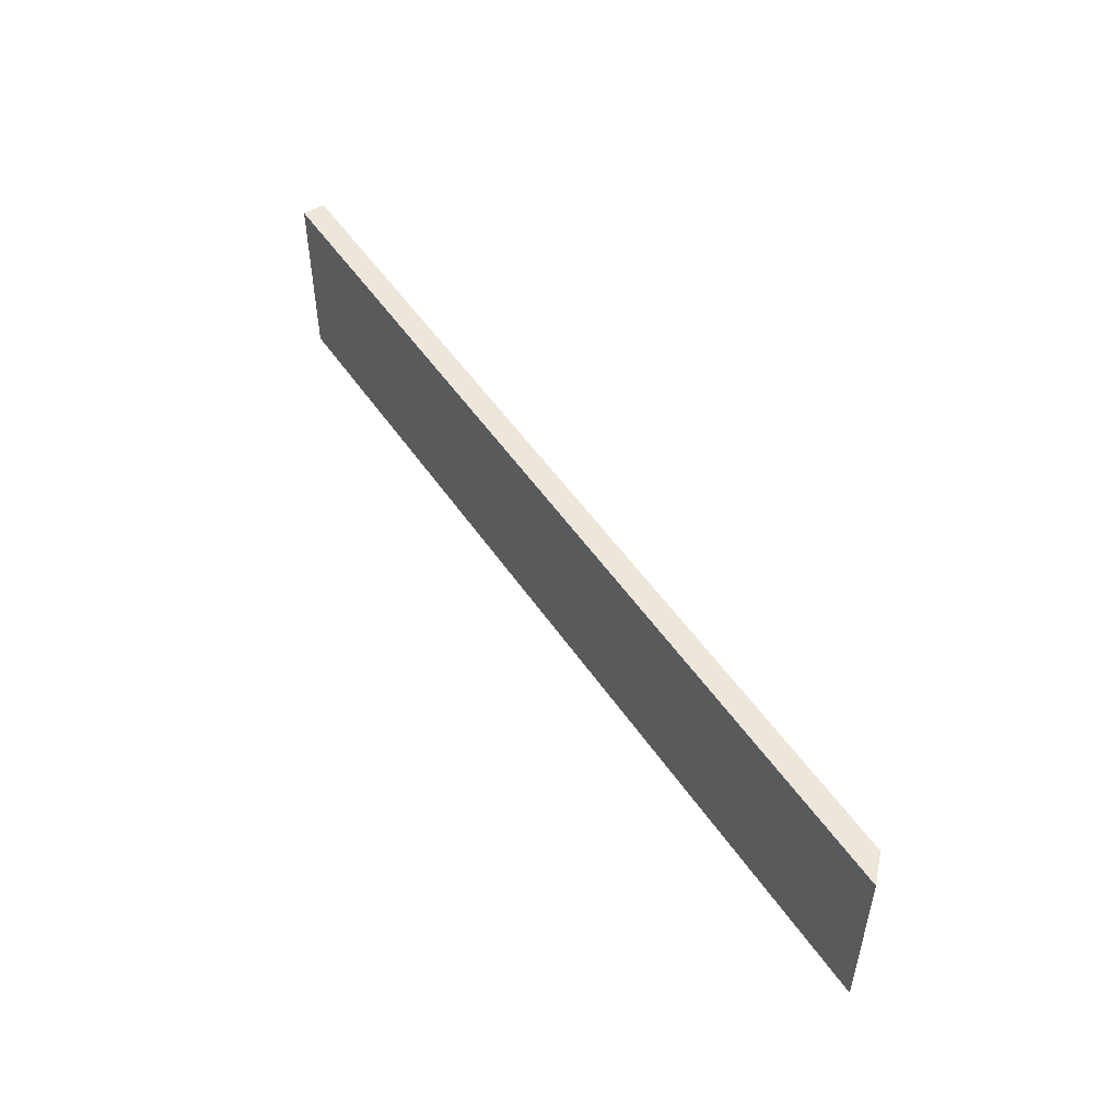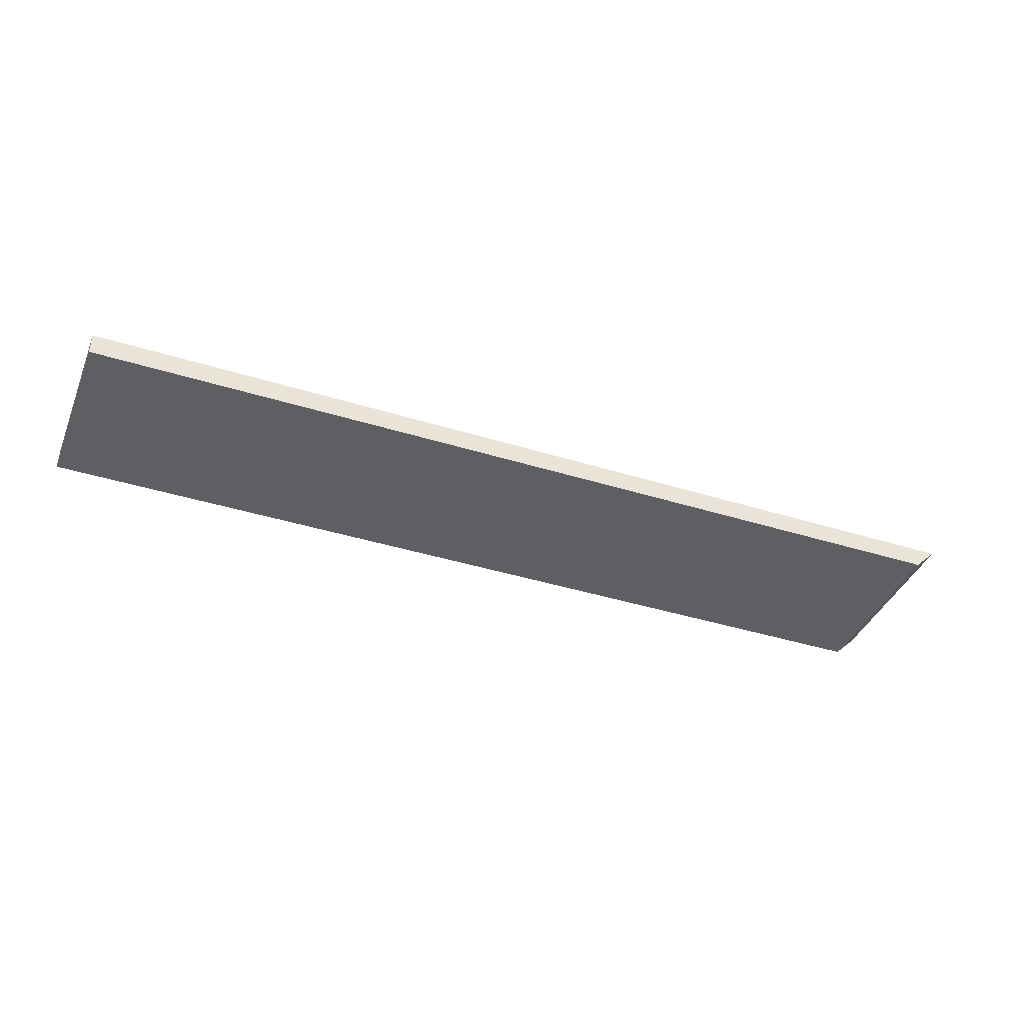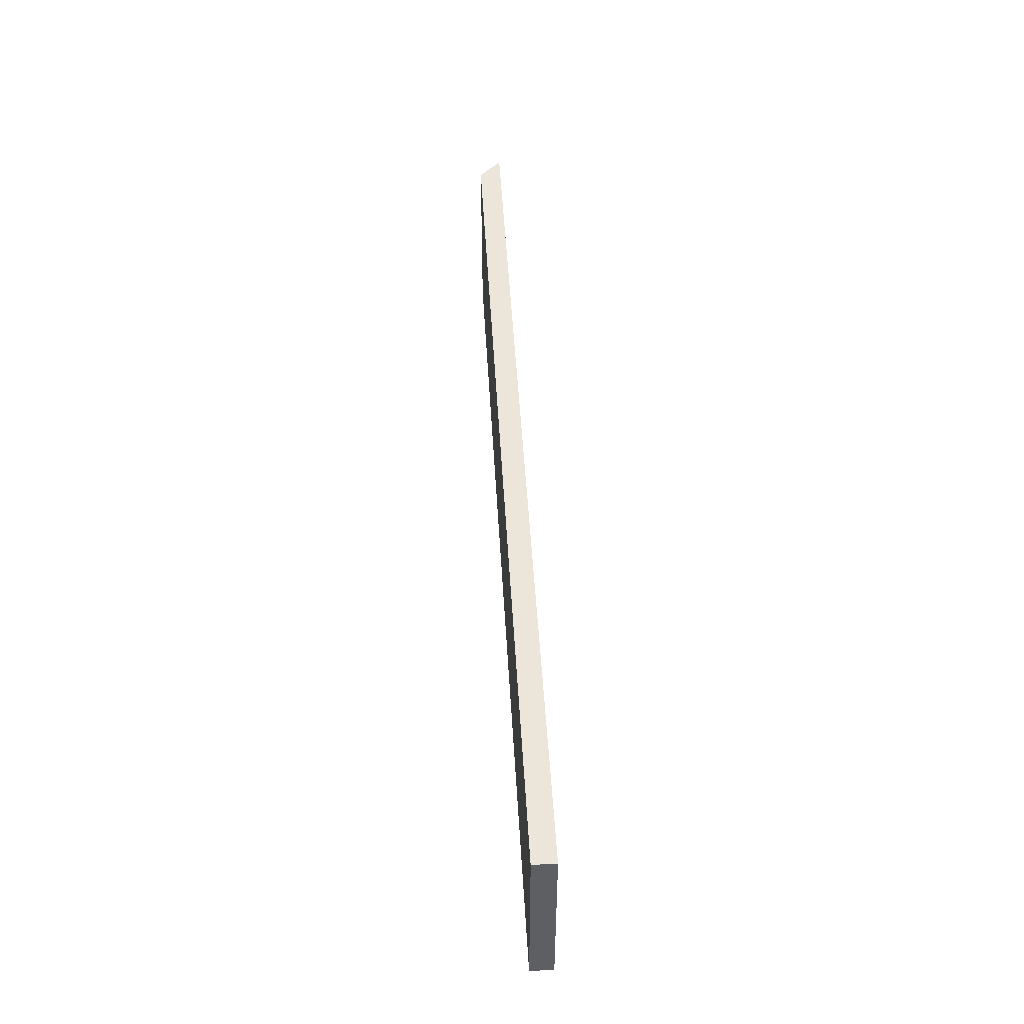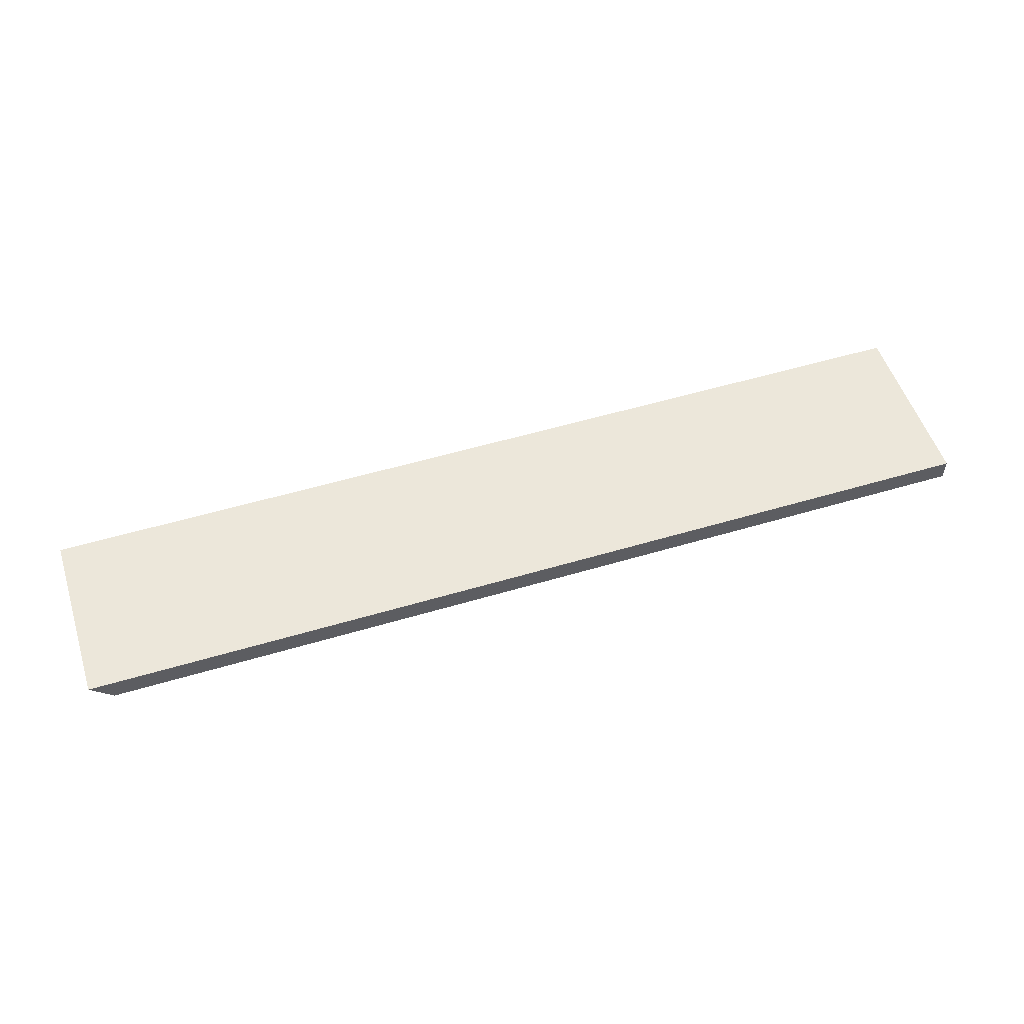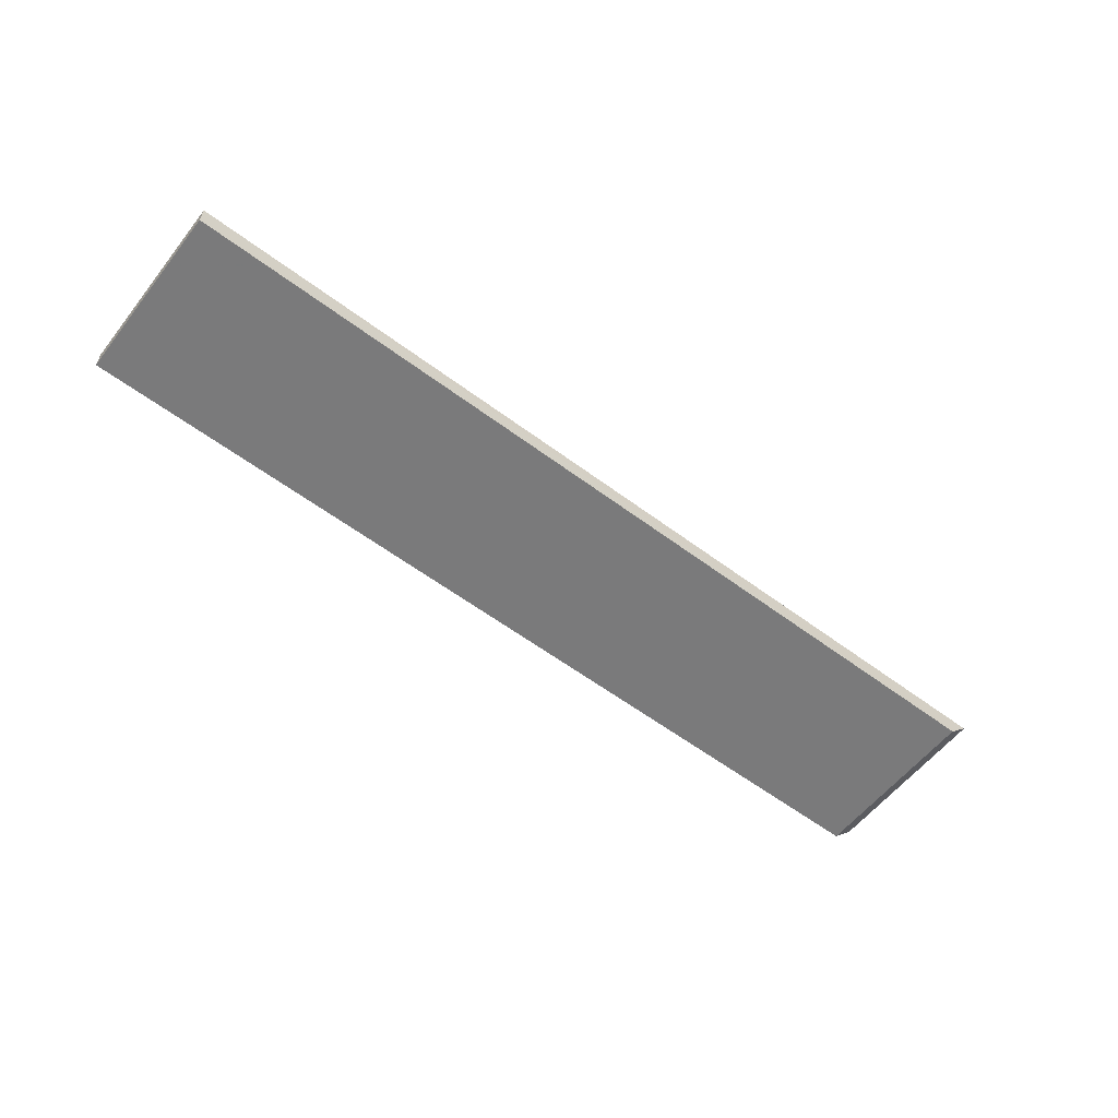
<metadata>
{"format":"obj","ext":"obj","renderer":"f3d","projection":"perspective","resolution":1024,"background":"white","views":[{"elev":50.6,"azim":-122.8,"up":"+Z"},{"elev":-39.8,"azim":158.8,"up":"+Y"},{"elev":47.8,"azim":86.8,"up":"+Z"},{"elev":53.0,"azim":-17.8,"up":"+Y"},{"elev":-58.1,"azim":142.2,"up":"+Y"}]}
</metadata>
<code>
o 8277
v 2184 1879 11.52
v 2184 1879 11.44
v 2184 1879 11.44
v 2184 1879 11.44
v 2184 1879 11.52
v 2184 1879 11.52
v 2184 1879 11.52
v 2184 1879 11.52
v 2184 1879 11.52
v 2184 1879 11.52
v 2184 1879 11.52
v 2184 1879 11.52
v 2184 1879 11.52
v 2184 1879 11.44
v 2184 1879 11.44
v 2184 1879 11.44
v 2184 1879 11.44
v 2184 1879 11.52
f 1 2 3
f 1 4 5
f 5 6 7
f 4 8 9
f 10 9 11
f 12 2 13
f 14 2 15
f 12 16 15
f 17 8 15
f 17 16 3
f 17 18 13
f 14 18 3

</code>
